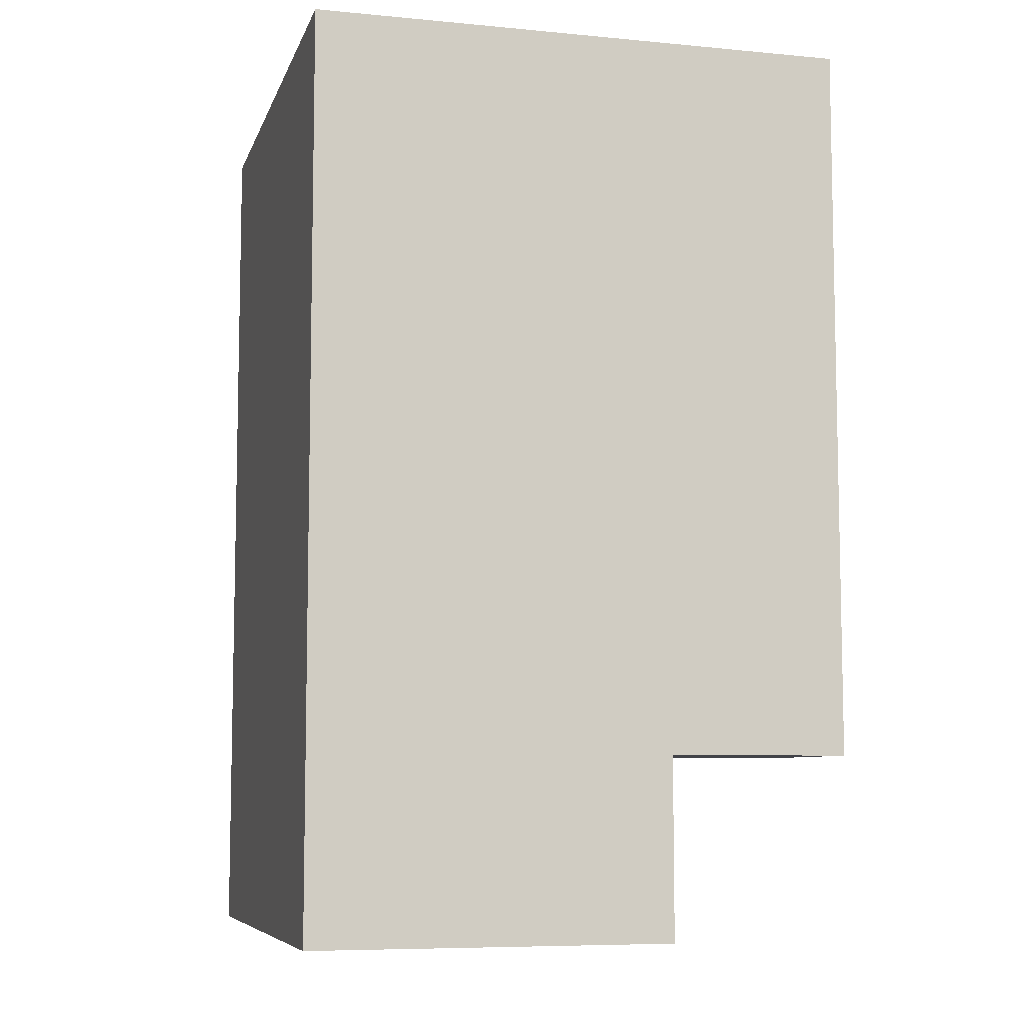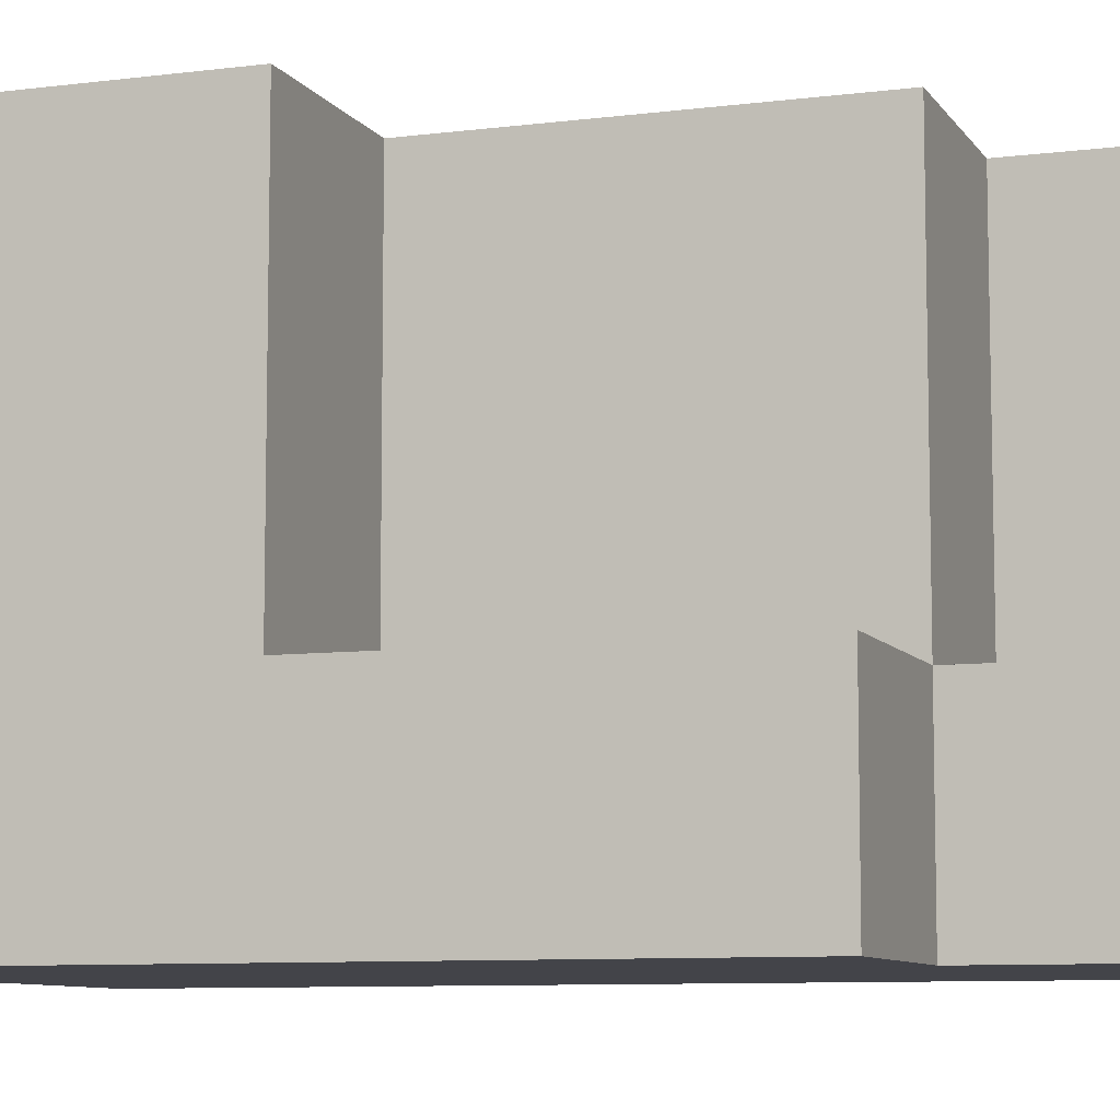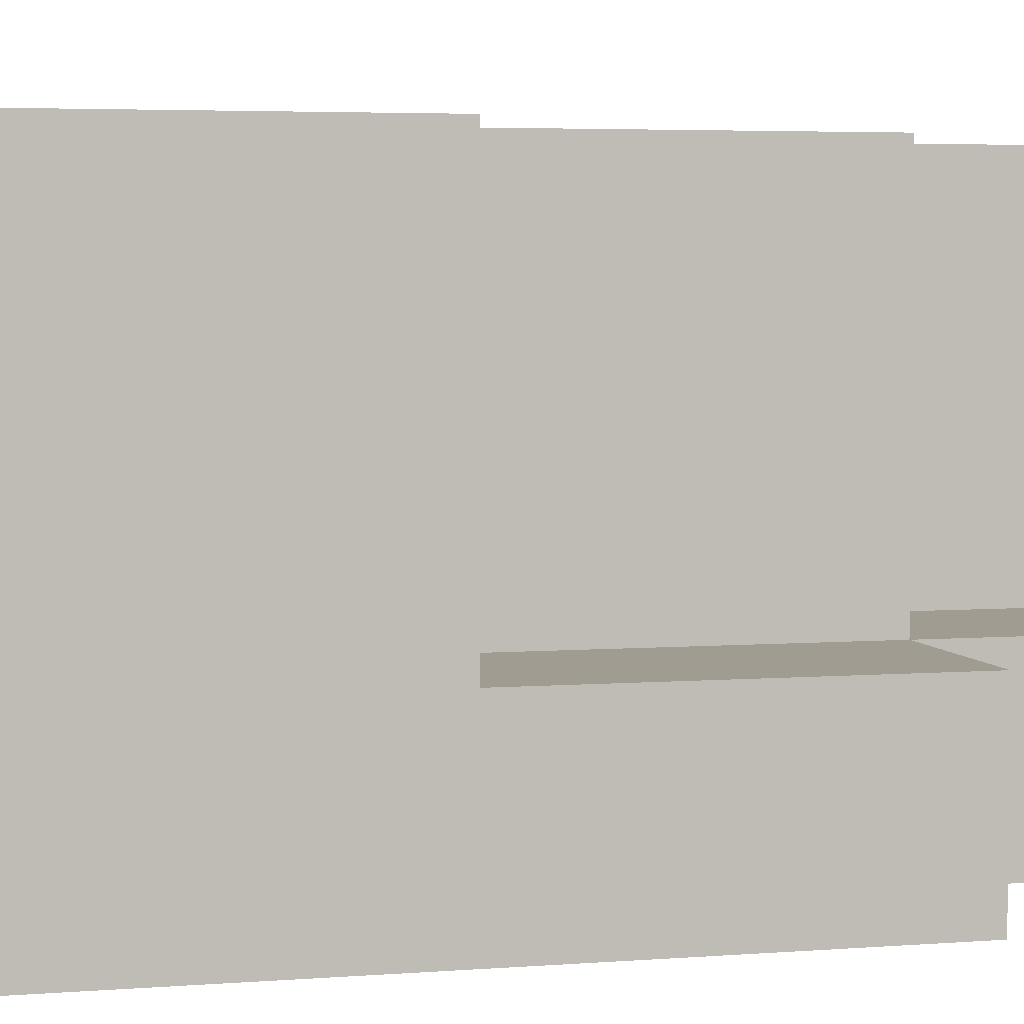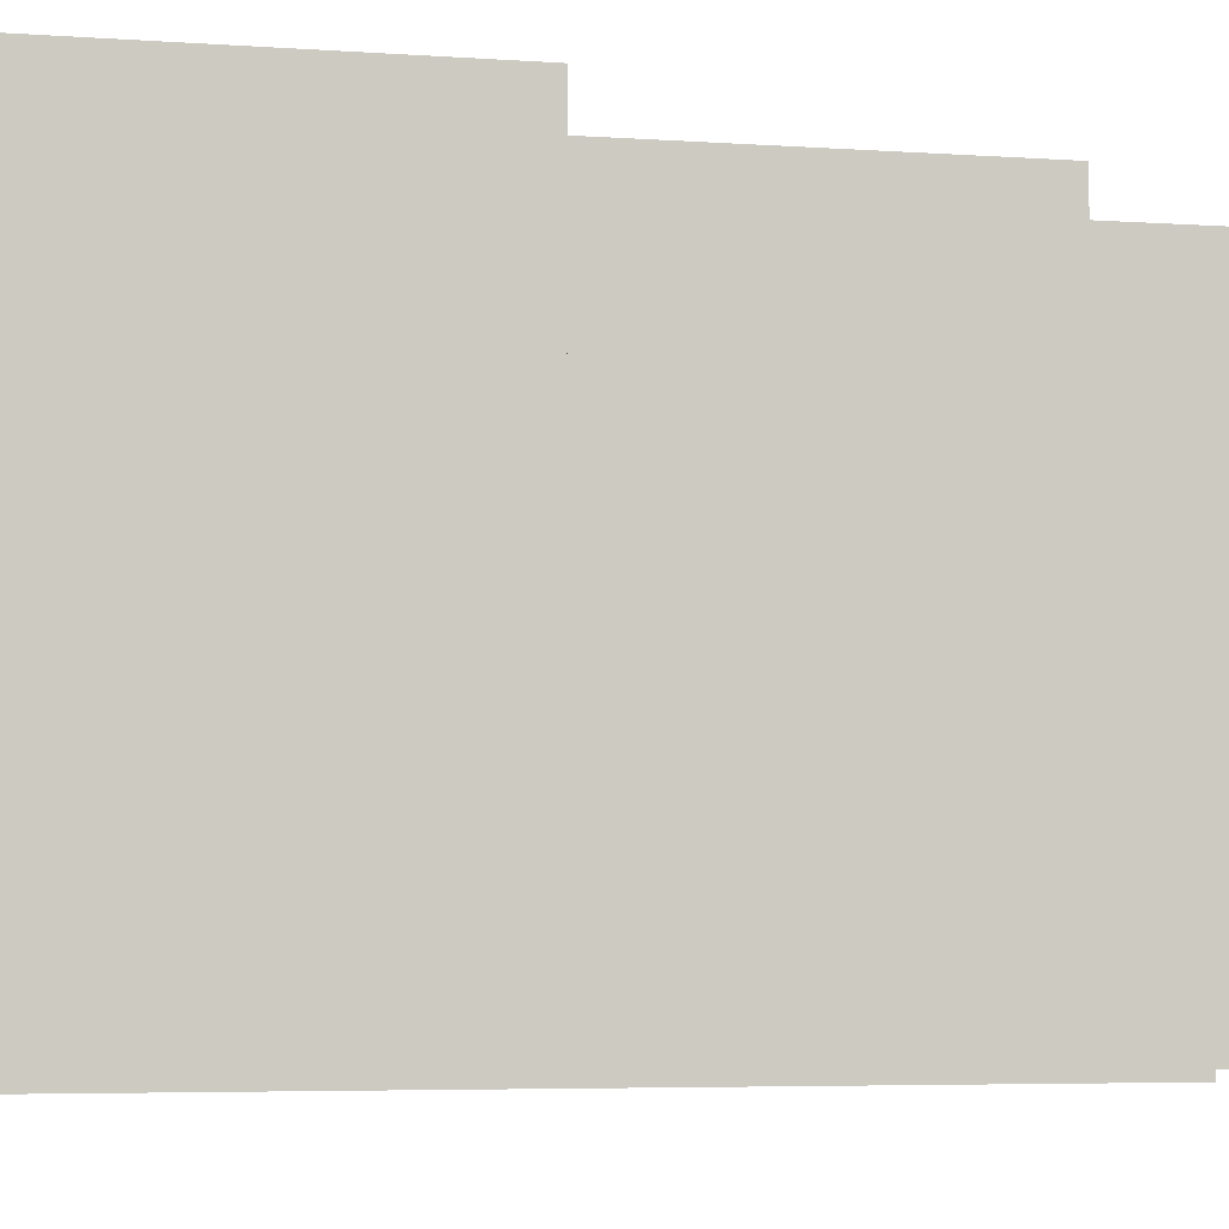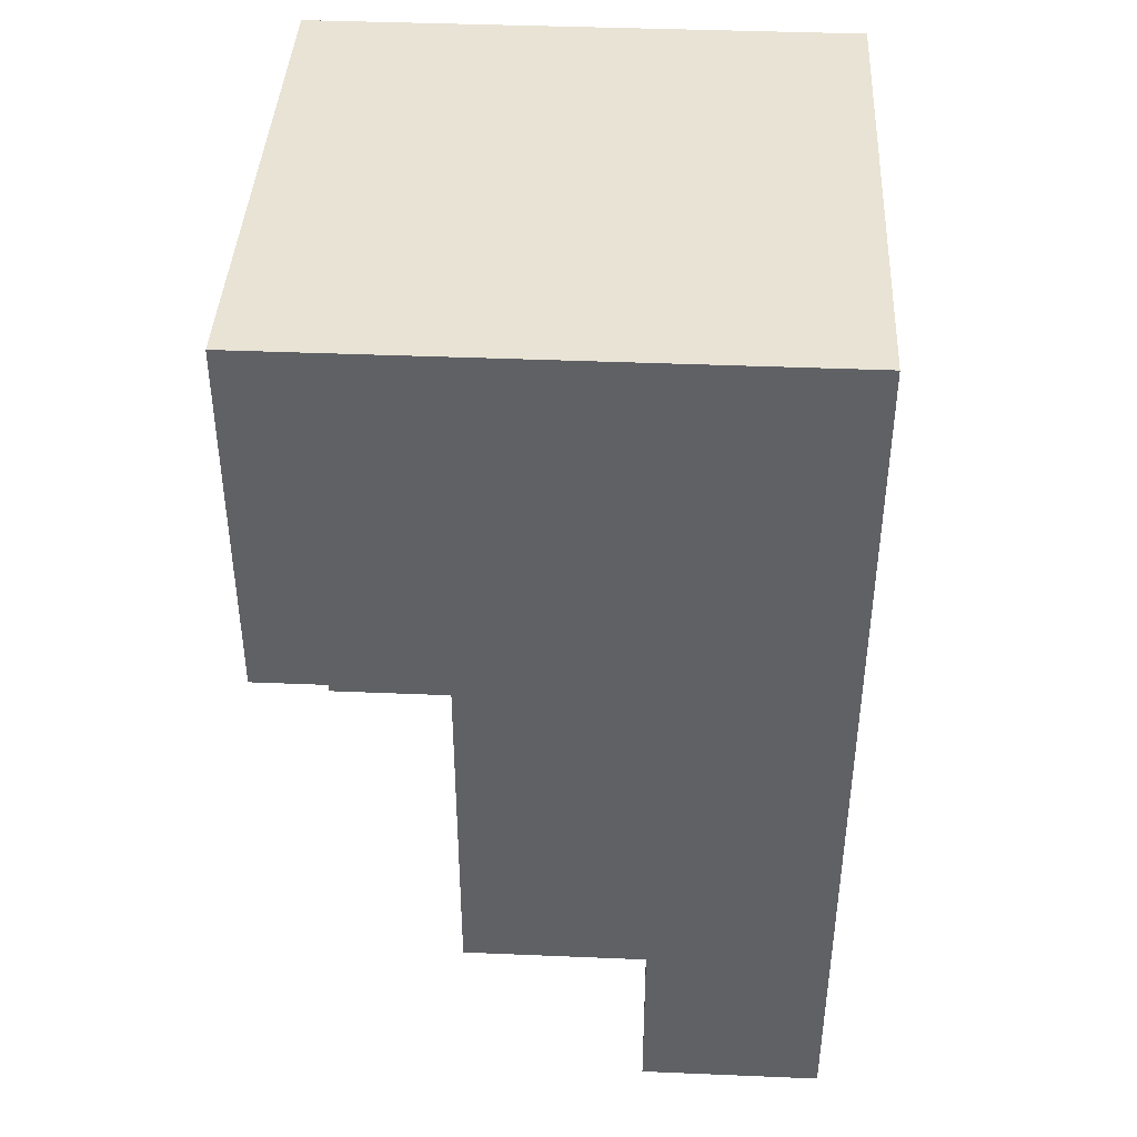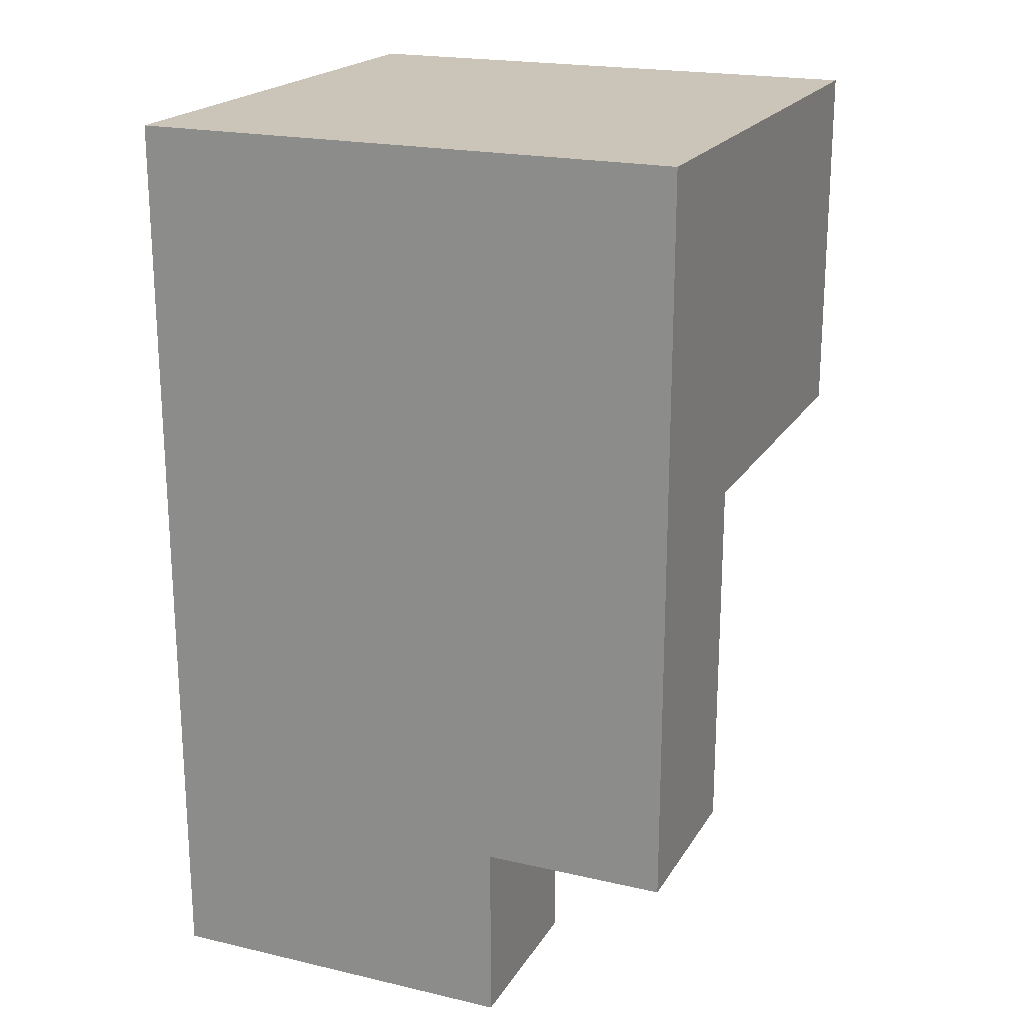
<metadata>
{"format":"obj","ext":"obj","renderer":"f3d","projection":"perspective","resolution":1024,"background":"white","views":[{"elev":-7.6,"azim":165.1,"up":"+Y"},{"elev":-8.4,"azim":-70.6,"up":"+Z"},{"elev":4.3,"azim":-104.4,"up":"+Z"},{"elev":-4.7,"azim":-103.4,"up":"+Z"},{"elev":41.1,"azim":2.9,"up":"+Y"},{"elev":20.3,"azim":-157.1,"up":"+Y"}]}
</metadata>
<code>
o
v -0.1 0.1 -0.1
v -0.1 0.1 -0.2
v -0.1 0.2 -0.1
v -0.1 0.2 -0.2
v -0.1 0.3 0.1
v -0.1 0.3 0
v -0.1 0.3 -0.1
v -0.1 0.3 -0.2
v -0.1 0.4 0.1
v -0.1 0.4 0
v -0.1 0.4 -0.1
v -0.1 0.4 -0.2
v -0.1 0.5 0.1
v -0.1 0.5 -0.2
v 0 0 -0.1
v 0 0 -0.2
v 0 0.1 0.1
v 0 0.1 -0.1
v 0 0.1 -0.2
v 0 0.2 0.1
v 0 0.2 -0.1
v 0 0.3 0.1
v 0 0.3 0
v 0 0.3 -0.1
v 0.1 0 0.1
v 0.1 0 -0.1
v 0.1 0.1 0.1
v 0.1 0.1 -0.1
v 0.2 0 0.1
v 0.2 0 -0.2
v 0.2 0.2 0.1
v 0.2 0.2 -0.2
v 0.2 0.3 0.1
v 0.2 0.3 0
v 0.2 0.3 -0.1
v 0.2 0.3 -0.2
v 0.2 0.4 0.1
v 0.2 0.4 0
v 0.2 0.4 -0.1
v 0.2 0.4 -0.2
v 0.2 0.5 0.1
v 0.2 0.5 -0.2
v -0.1 0.3 0.1
v -0.1 0.4 0.1
v -0.1 0.5 0.1
v 0 0.1 0.1
v 0 0.2 0.1
v 0 0.3 0.1
v 0 0.4 0.1
v 0.1 0 0.1
v 0.1 0.1 0.1
v 0.1 0.3 0.1
v 0.1 0.4 0.1
v 0.2 0 0.1
v 0.2 0.2 0.1
v 0.2 0.3 0.1
v 0.2 0.4 0.1
v 0.2 0.5 0.1
v -0.1 0.1 -0.1
v -0.1 0.2 -0.1
v -0.1 0.3 -0.1
v 0 0 -0.1
v 0 0.1 -0.1
v 0 0.2 -0.1
v 0 0.3 -0.1
v 0.1 0 -0.1
v 0.1 0.1 -0.1
v -0.1 0.1 -0.2
v -0.1 0.2 -0.2
v -0.1 0.3 -0.2
v -0.1 0.4 -0.2
v -0.1 0.5 -0.2
v 0 0 -0.2
v 0 0.1 -0.2
v 0 0.3 -0.2
v 0 0.4 -0.2
v 0.1 0.3 -0.2
v 0.1 0.4 -0.2
v 0.2 0 -0.2
v 0.2 0.2 -0.2
v 0.2 0.3 -0.2
v 0.2 0.4 -0.2
v 0.2 0.5 -0.2
v 0.1 0 0.1
v 0.2 0 0.1
v 0 0 -0.1
v 0.1 0 -0.1
v 0 0 -0.2
v 0.2 0 -0.2
v 0 0.1 0.1
v 0.1 0.1 0.1
v -0.1 0.1 -0.1
v 0 0.1 -0.1
v 0.1 0.1 -0.1
v -0.1 0.1 -0.2
v 0 0.1 -0.2
v -0.1 0.3 0.1
v 0 0.3 0.1
v -0.1 0.3 0
v 0 0.3 0
v -0.1 0.3 -0.1
v 0 0.3 -0.1
v -0.1 0.5 0.1
v 0.2 0.5 0.1
v -0.1 0.5 -0.2
v 0.2 0.5 -0.2
f 3 2 1
f 4 2 3
f 7 4 3
f 8 4 7
f 9 6 5
f 10 7 6
f 10 6 9
f 11 8 7
f 11 7 10
f 12 8 11
f 13 10 9
f 13 11 10
f 13 12 11
f 14 12 13
f 18 16 15
f 19 16 18
f 20 18 17
f 21 18 20
f 22 21 20
f 23 21 22
f 24 21 23
f 27 26 25
f 28 26 27
f 29 30 31
f 31 30 32
f 31 32 33
f 33 32 34
f 34 32 35
f 35 32 36
f 33 34 37
f 34 35 38
f 37 34 38
f 35 36 39
f 38 35 39
f 39 36 40
f 37 38 41
f 38 39 41
f 39 40 41
f 41 40 42
f 48 44 43
f 49 45 44
f 49 44 48
f 51 47 46
f 52 48 47
f 52 49 48
f 53 45 49
f 53 49 52
f 54 51 50
f 55 52 47
f 55 51 54
f 55 47 51
f 56 53 52
f 56 52 55
f 57 45 53
f 57 53 56
f 58 45 57
f 63 60 59
f 64 61 60
f 64 60 63
f 65 61 64
f 66 63 62
f 67 63 66
f 68 69 74
f 69 70 75
f 70 71 75
f 71 72 76
f 75 71 76
f 69 75 77
f 75 76 77
f 76 72 78
f 77 76 78
f 73 74 79
f 69 77 80
f 79 74 80
f 74 69 80
f 77 78 81
f 80 77 81
f 78 72 82
f 81 78 82
f 82 72 83
f 87 85 84
f 88 87 86
f 89 85 87
f 89 87 88
f 93 91 90
f 94 91 93
f 95 93 92
f 96 93 95
f 99 98 97
f 100 98 99
f 101 100 99
f 102 100 101
f 103 104 105
f 105 104 106

</code>
